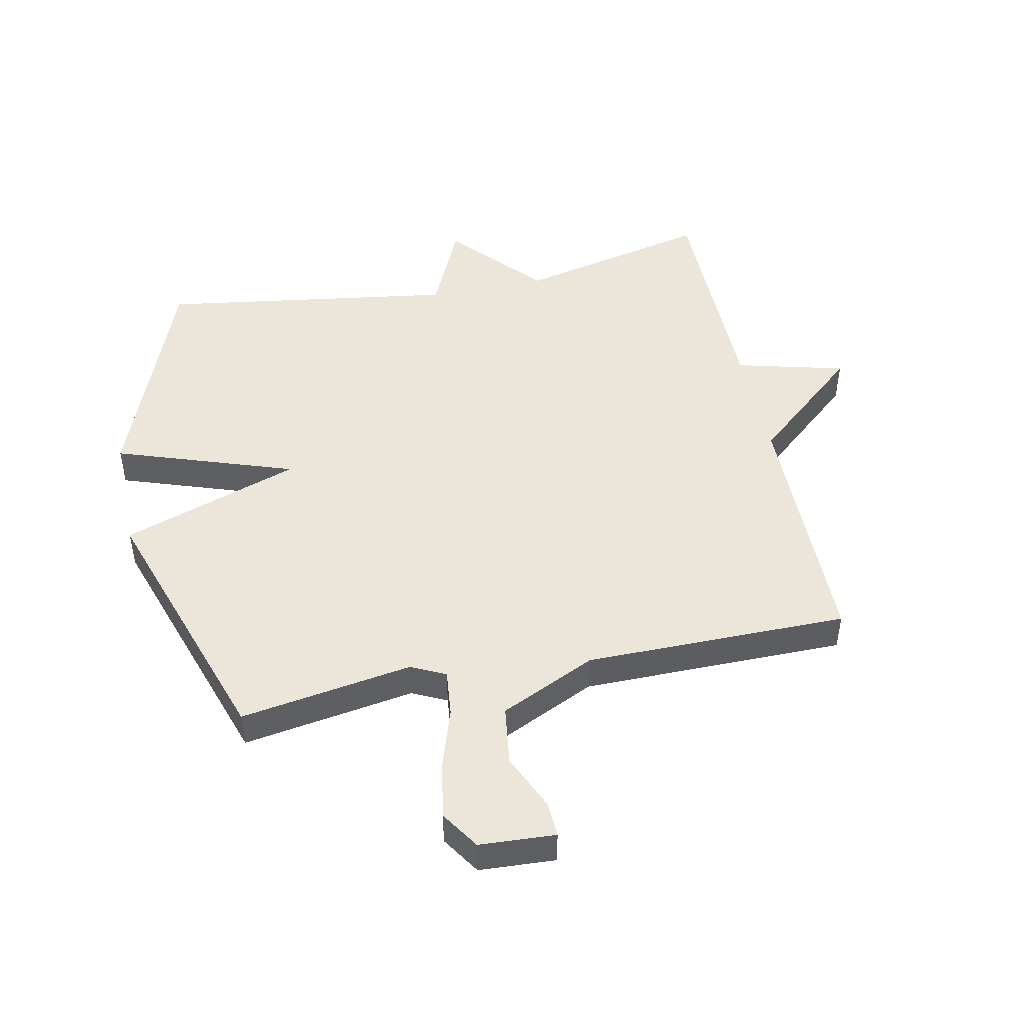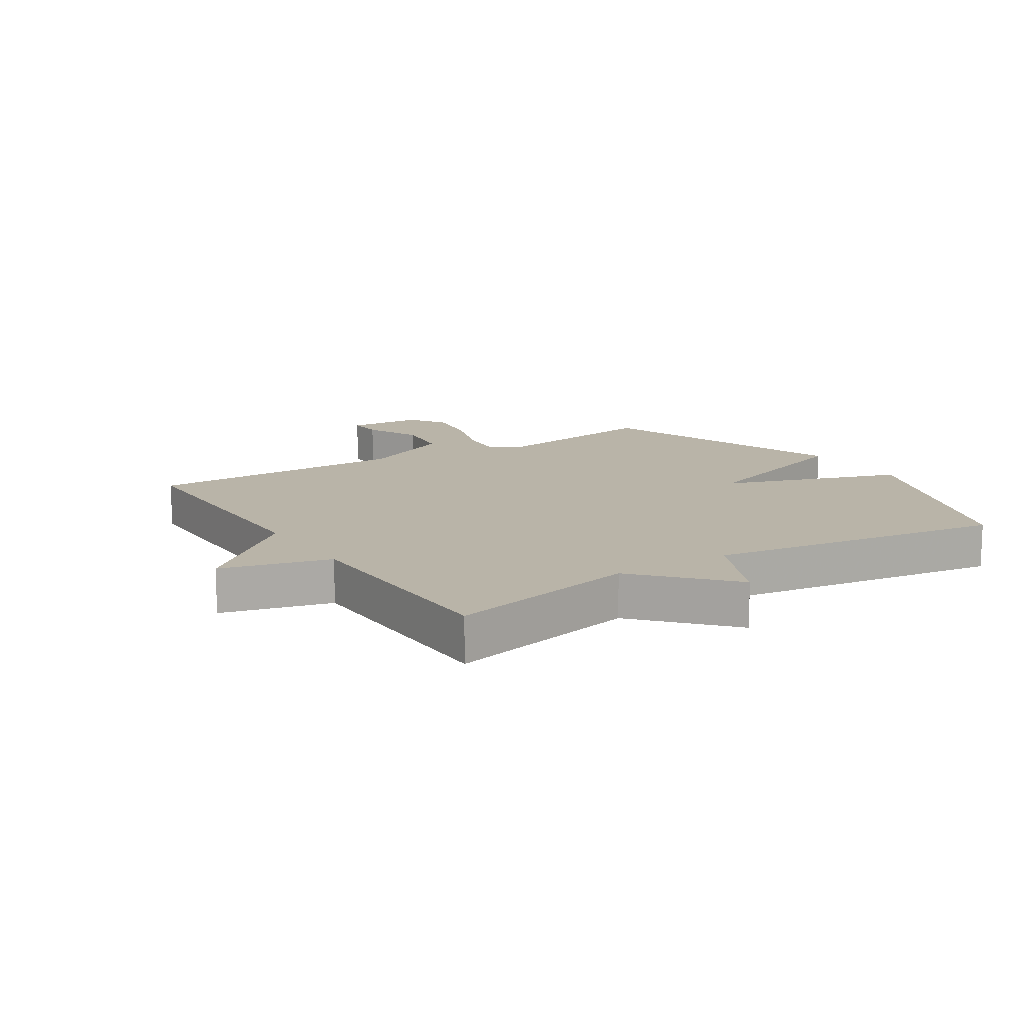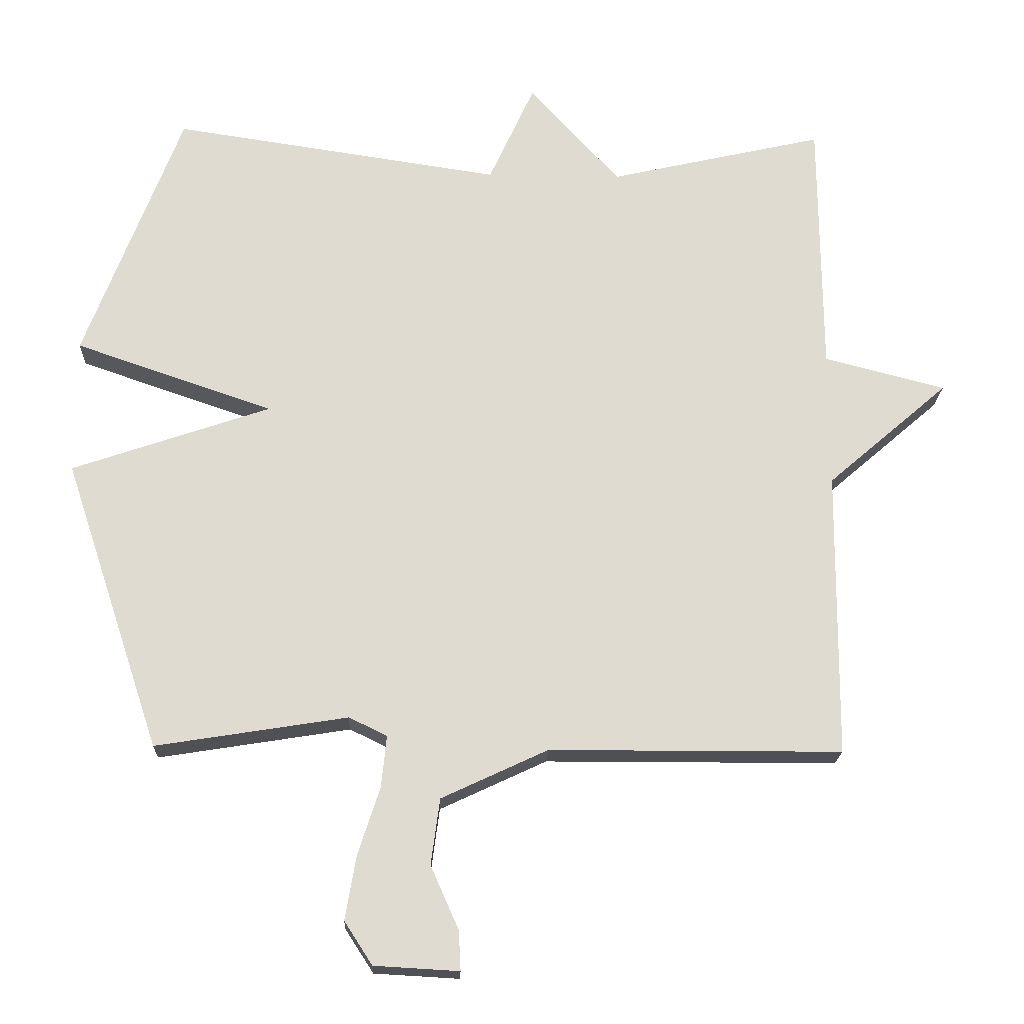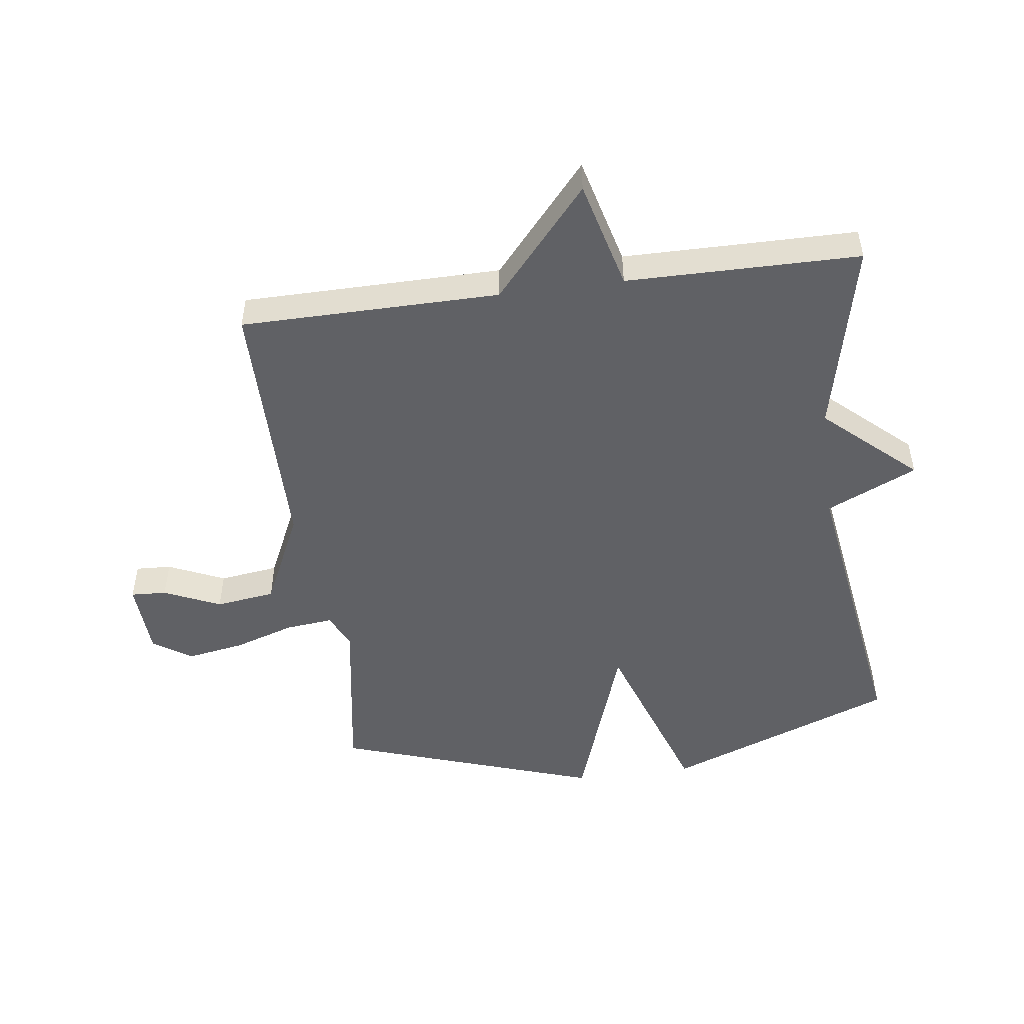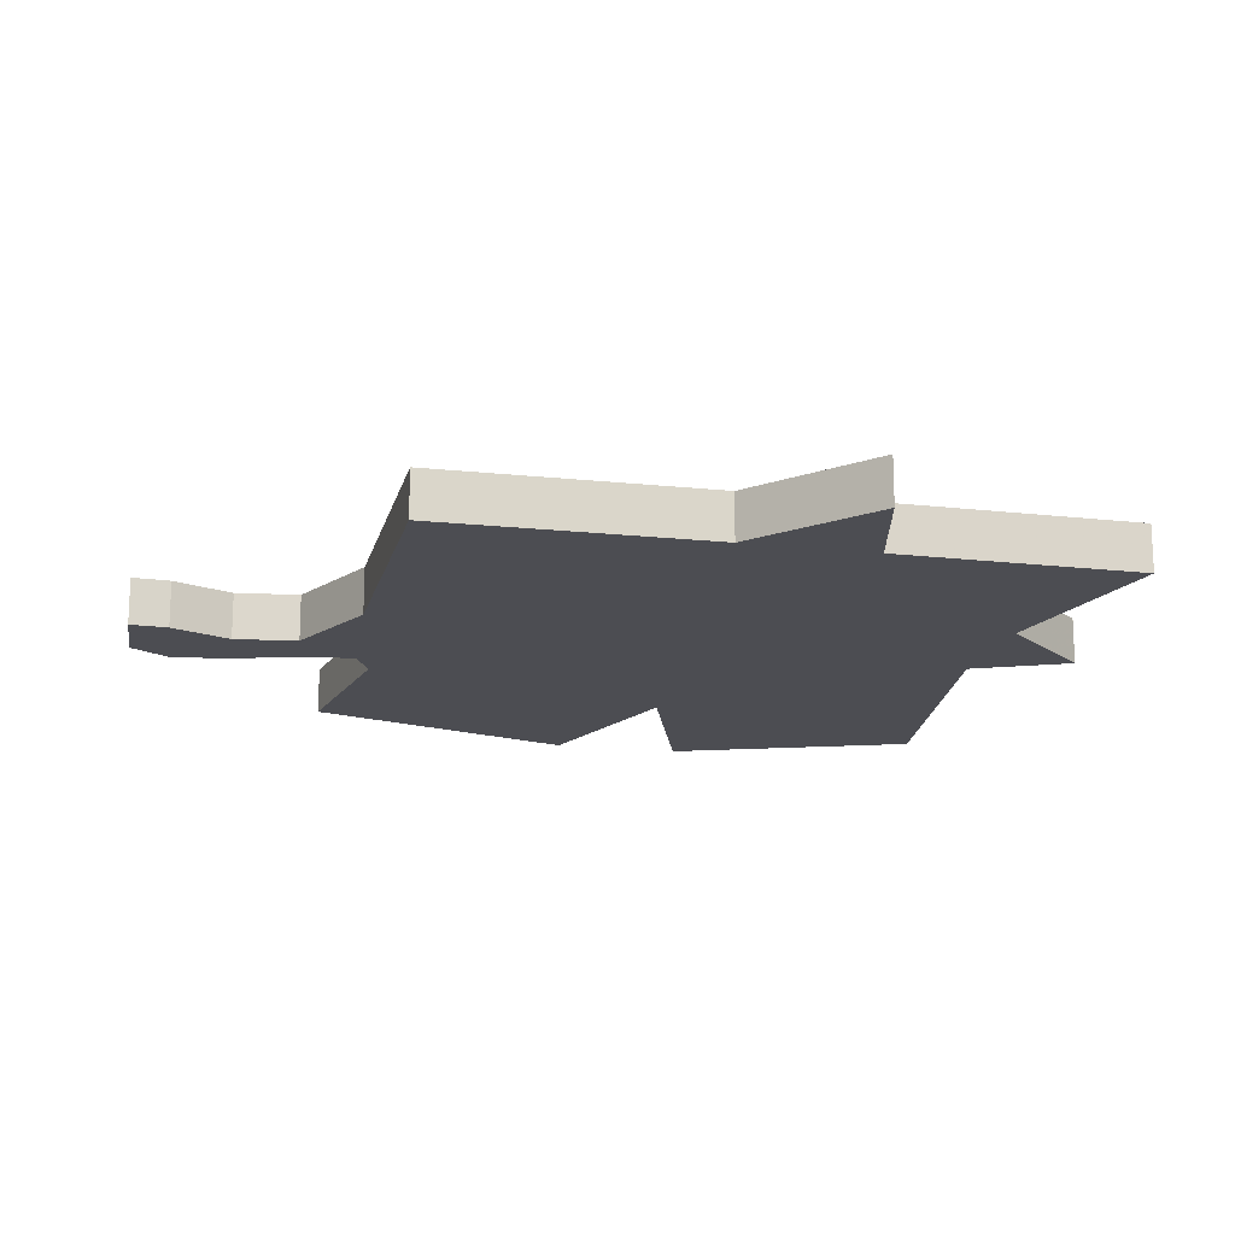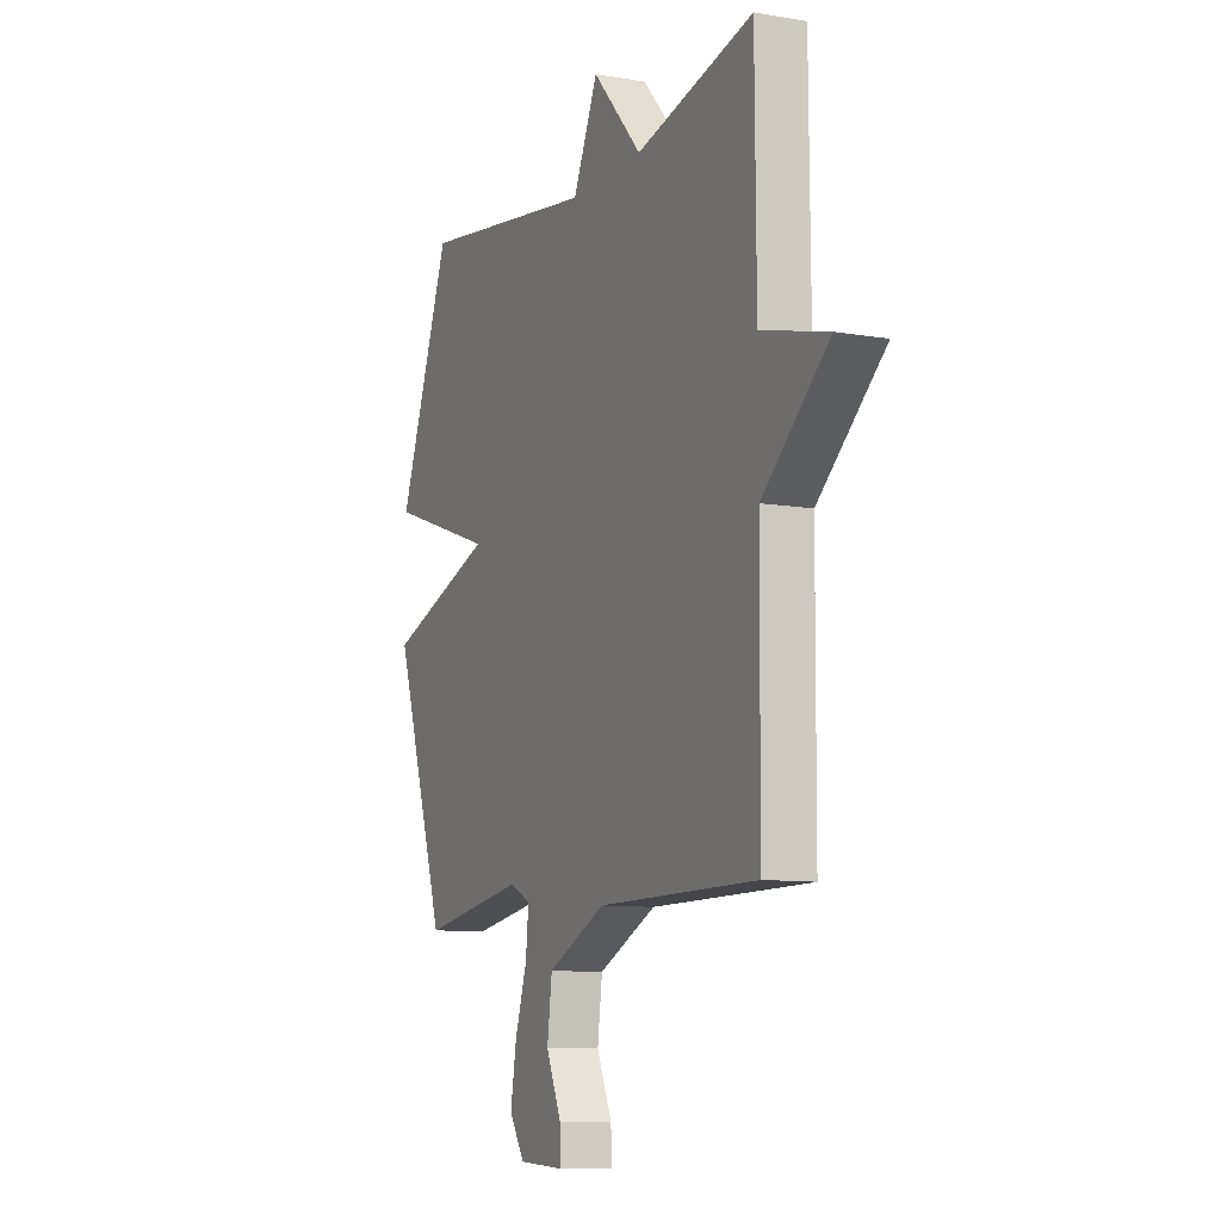
<metadata>
{"format":"obj","ext":"obj","renderer":"f3d","projection":"perspective","resolution":1024,"background":"white","views":[{"elev":47.6,"azim":168.3,"up":"+Y"},{"elev":13.2,"azim":-32.8,"up":"+Y"},{"elev":-19.5,"azim":178.0,"up":"+Z"},{"elev":-49.7,"azim":-82.4,"up":"+Y"},{"elev":-16.3,"azim":-102.9,"up":"+Y"},{"elev":-9.7,"azim":-114.2,"up":"+Z"}]}
</metadata>
<code>
v 0.5 0.07 -0.5
v 0.219 0.07 -0.455
v 0.163 0.07 -0.482
v 0.171 0.07 -0.559
v 0.203 0.07 -0.657
v 0.219 0.07 -0.751
v 0.178 0.07 -0.814
v 0.054 0.07 -0.821
v 0.057 0.07 -0.763
v 0.098 0.07 -0.671
v 0.085 0.07 -0.574
v -0.071 0.07 -0.501
v -0.5 0.07 -0.5
v -0.503 0.07 -0.079
v -0.681 0.07 0.075
v -0.503 0.07 0.121
v -0.5 0.07 0.5
v -0.184 0.07 0.428
v -0.051 0.07 0.575
v 0.016 0.07 0.428
v 0.5 0.07 0.5
v 0.642 0.07 0.126
v 0.351 0.07 0.026
v 0.642 0.07 -0.074
v 0.5 0 -0.5
v 0.219 0 -0.455
v 0.163 0 -0.482
v 0.171 0 -0.559
v 0.203 0 -0.657
v 0.219 0 -0.751
v 0.178 0 -0.814
v 0.054 0 -0.821
v 0.057 0 -0.763
v 0.098 0 -0.671
v 0.085 0 -0.574
v -0.071 0 -0.501
v -0.5 0 -0.5
v -0.503 0 -0.079
v -0.681 0 0.075
v -0.503 0 0.121
v -0.5 0 0.5
v -0.184 0 0.428
v -0.051 0 0.575
v 0.016 0 0.428
v 0.5 0 0.5
v 0.642 0 0.126
v 0.351 0 0.026
v 0.642 0 -0.074
f 23 24 1 2
f 20 21 22 23
f 20 23 2 3
f 20 3 4
f 19 20 4
f 18 19 4
f 18 4 5
f 17 18 5
f 16 17 5
f 14 15 16 5
f 12 13 14
f 11 12 14
f 11 14 5
f 5 6 7
f 11 5 7
f 10 11 7
f 7 8 9 10
f 26 25 48 47
f 47 46 45 44
f 27 26 47 44
f 28 27 44
f 28 44 43
f 28 43 42
f 29 28 42
f 29 42 41
f 29 41 40
f 29 40 39 38
f 38 37 36
f 38 36 35
f 29 38 35
f 31 30 29
f 31 29 35
f 31 35 34
f 34 33 32 31
f 1 25 26 2
f 2 26 27 3
f 3 27 28 4
f 4 28 29 5
f 5 29 30 6
f 6 30 31 7
f 7 31 32 8
f 8 32 33 9
f 9 33 34 10
f 10 34 35 11
f 11 35 36 12
f 12 36 37 13
f 13 37 38 14
f 14 38 39 15
f 15 39 40 16
f 16 40 41 17
f 17 41 42 18
f 18 42 43 19
f 19 43 44 20
f 20 44 45 21
f 21 45 46 22
f 22 46 47 23
f 23 47 48 24
f 24 48 25 1

</code>
